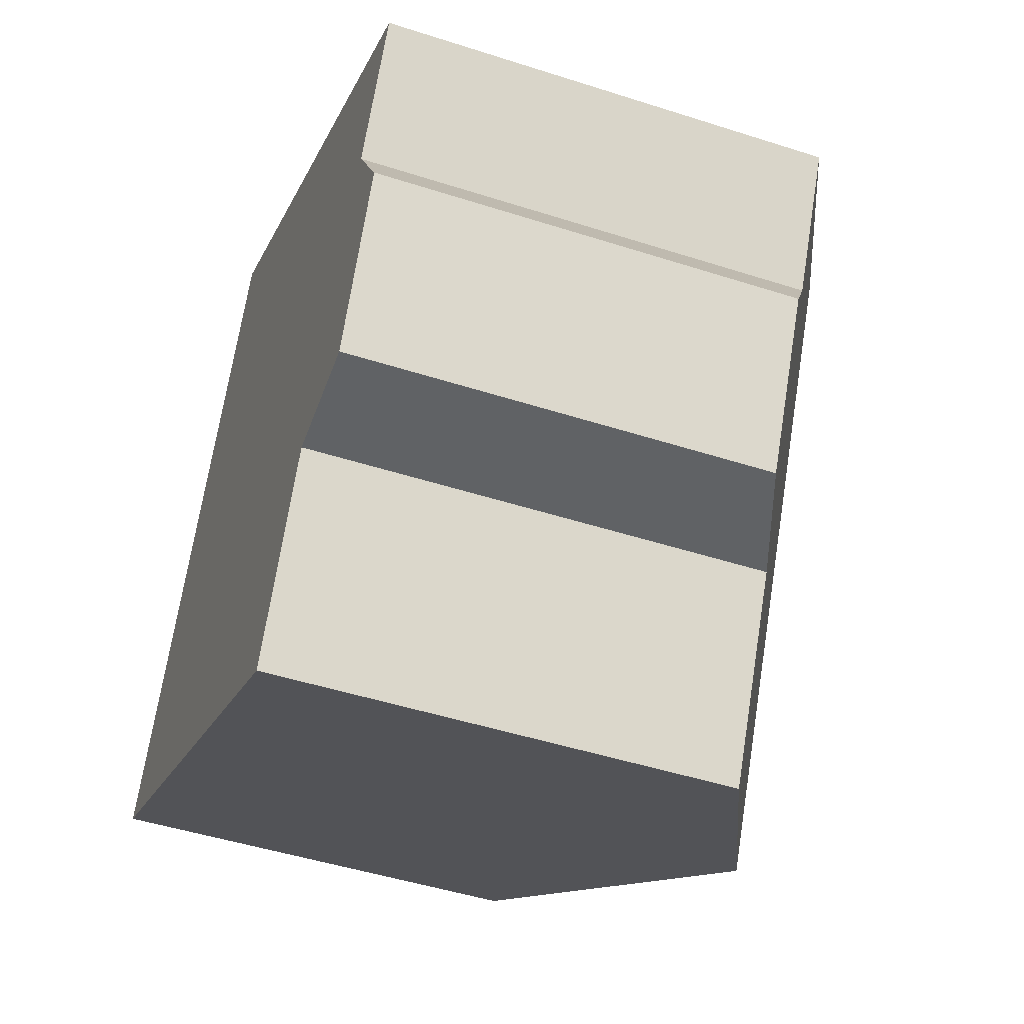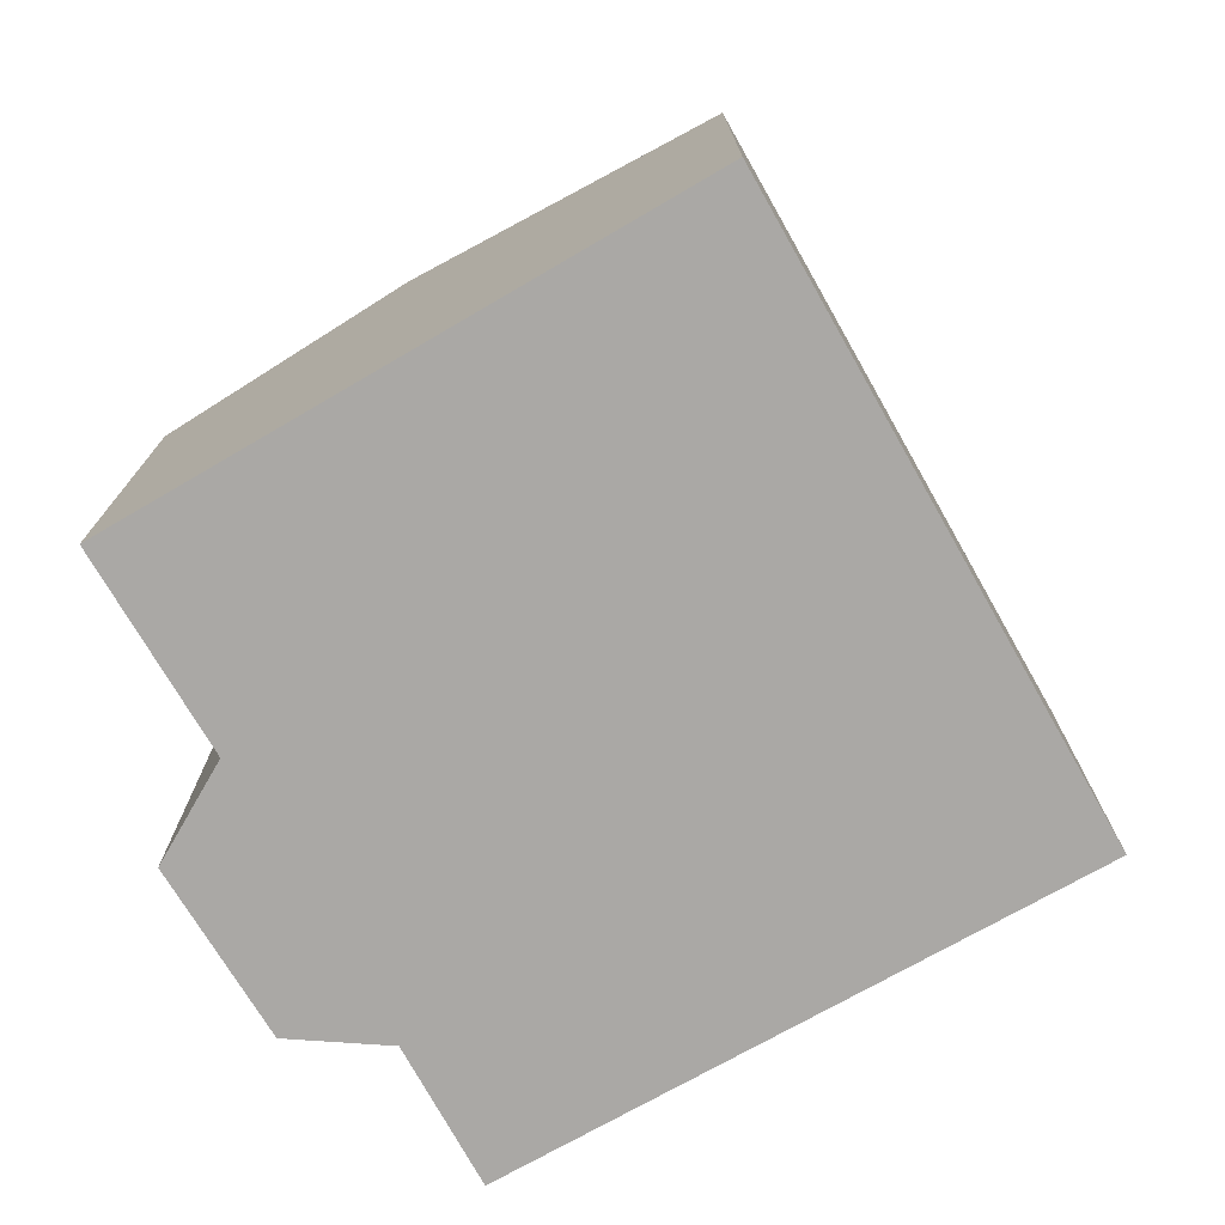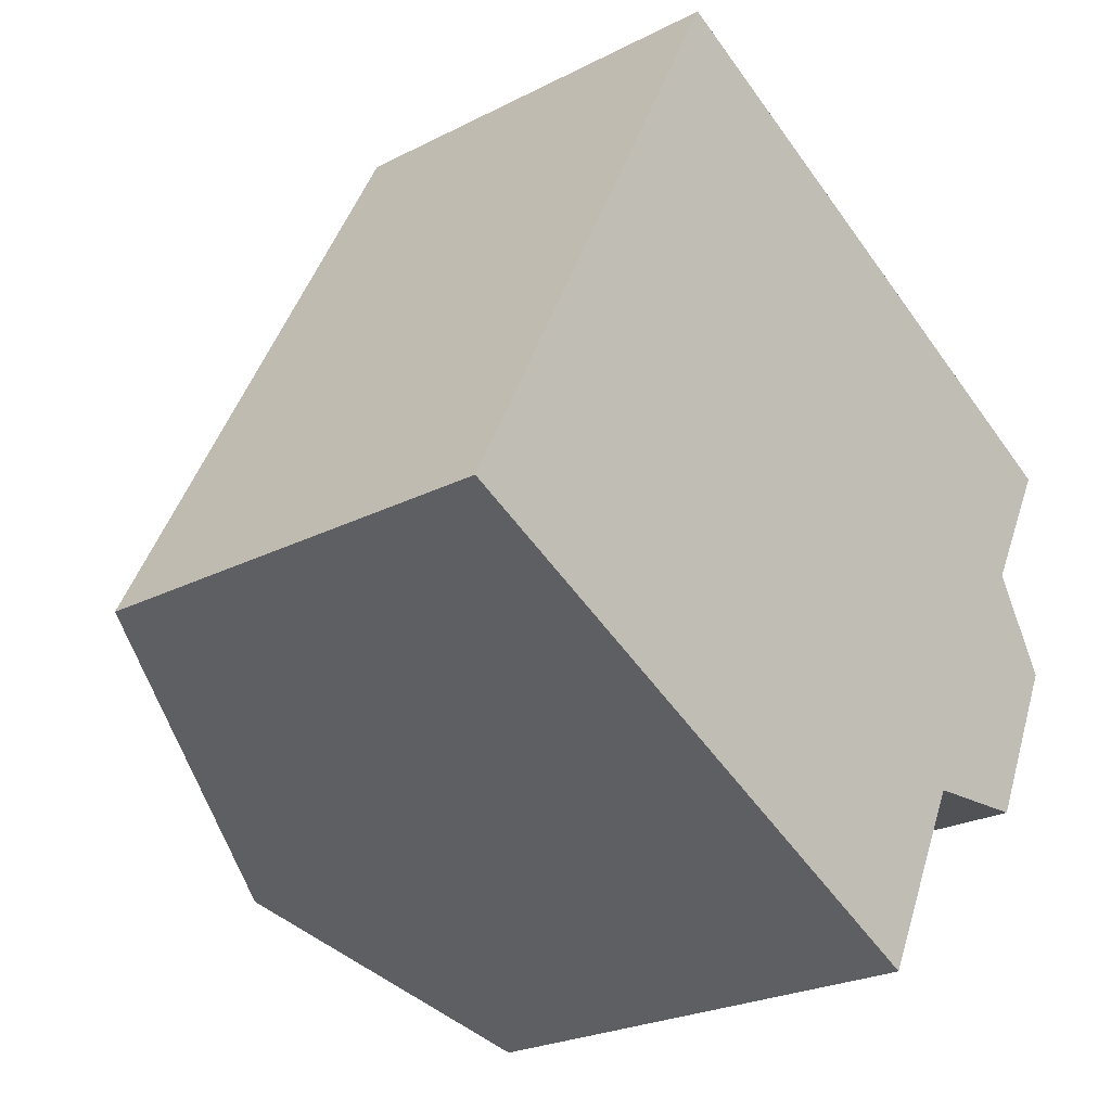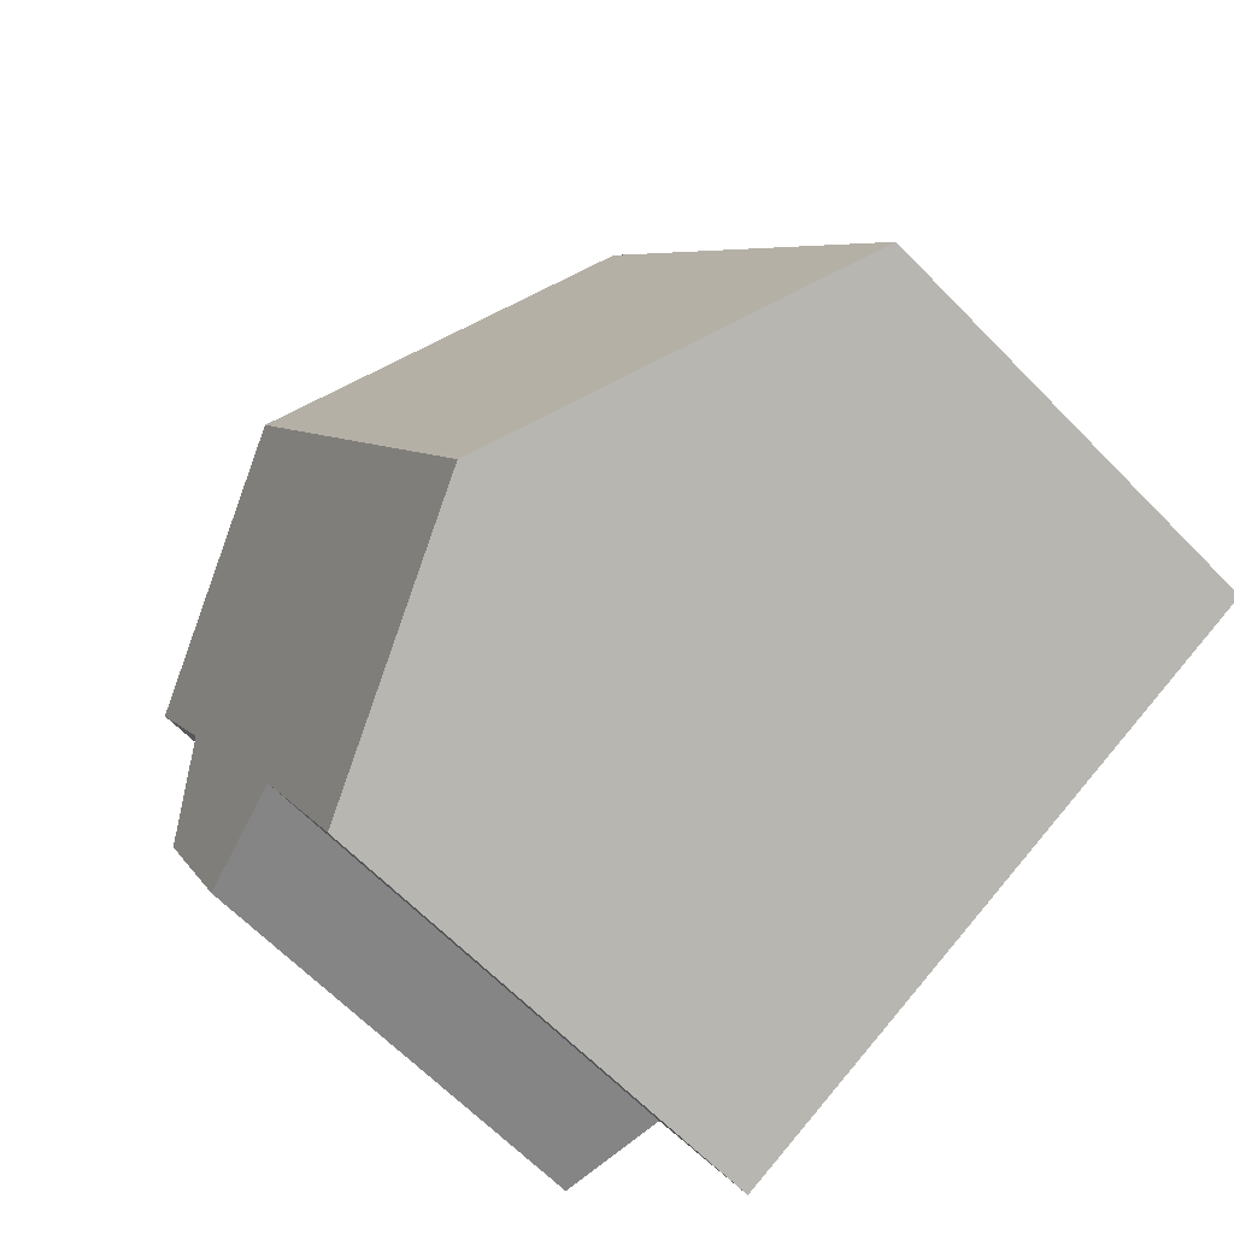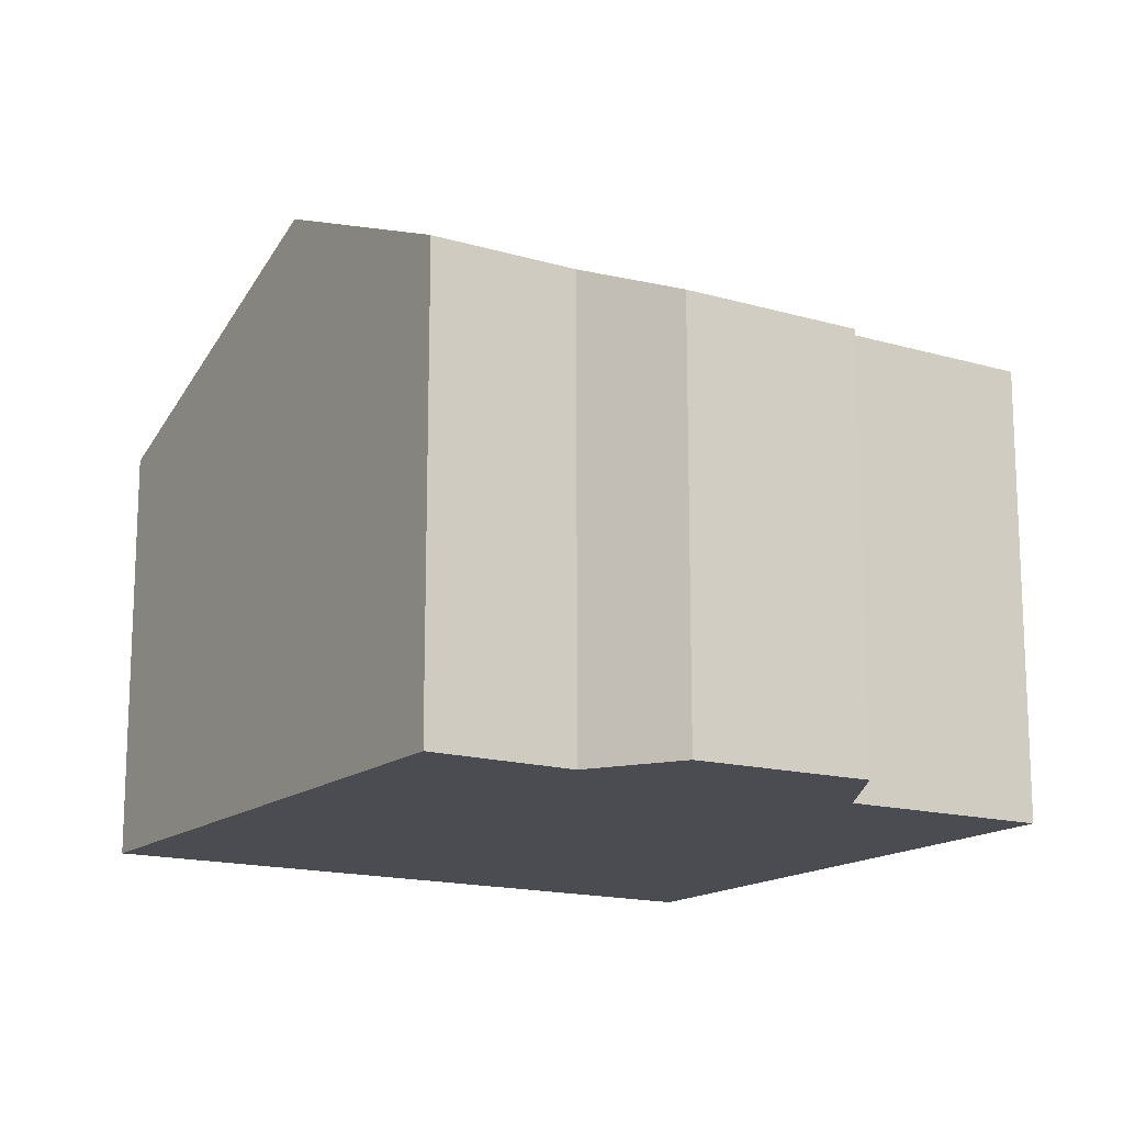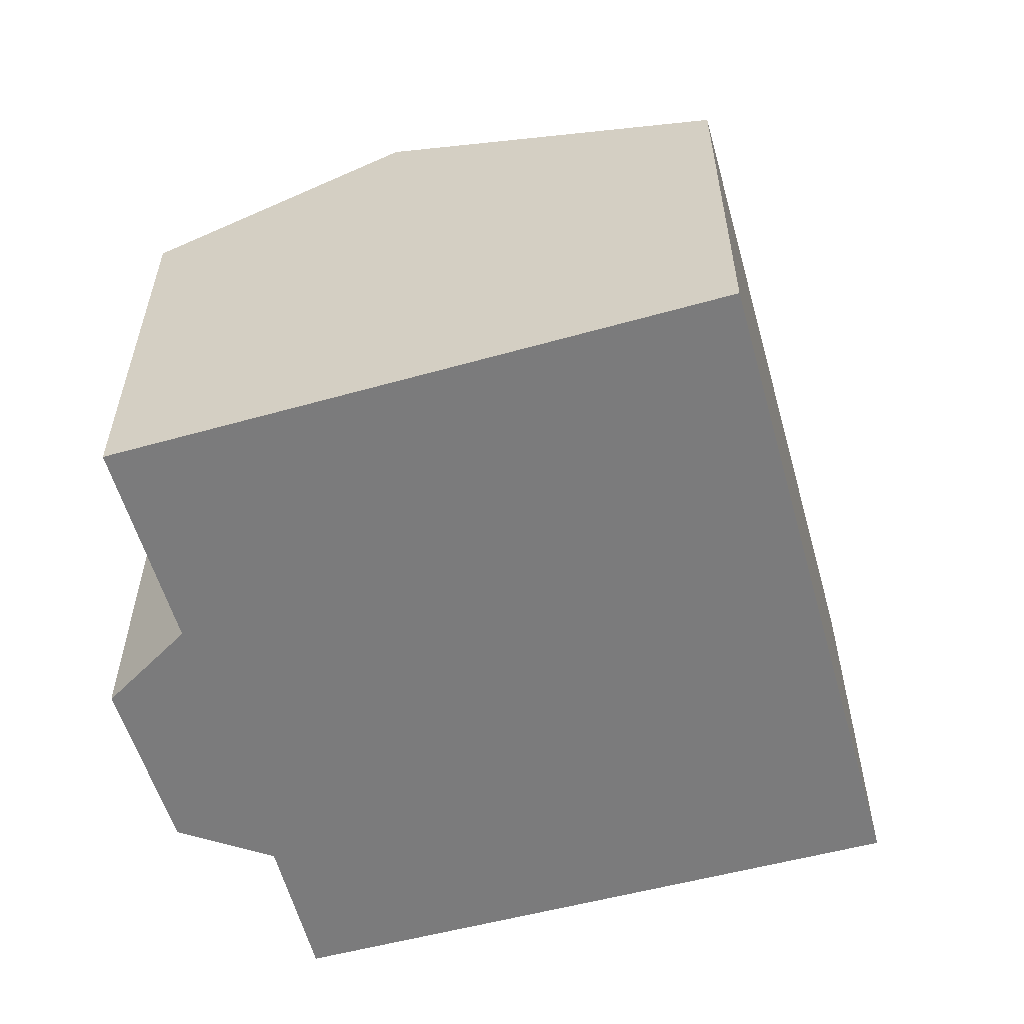
<metadata>
{"format":"obj","ext":"obj","renderer":"f3d","projection":"perspective","resolution":1024,"background":"white","views":[{"elev":-47.0,"azim":69.9,"up":"+Z"},{"elev":-75.2,"azim":-123.6,"up":"+Y"},{"elev":-24.3,"azim":-49.7,"up":"+Z"},{"elev":-64.6,"azim":-135.9,"up":"+Z"},{"elev":-15.5,"azim":84.9,"up":"+Y"},{"elev":-58.5,"azim":-137.7,"up":"+Y"}]}
</metadata>
<code>
v  11.14 5.889 4.076
v  4.14 7.339 -2.032
v  8.04 7.339 5.668
v  10.25 5.898 2.35
v  10.92 5.425 1.164
v  8.478 5.911 -1.074
v  9.93 5.39 -0.983
v  7.274 5.889 -3.57
v  3.936 5.423 7.771
v  0 5.423 3.321e-16
v  8.478 6.576e-17 -1.074
v  9.93 6.019e-17 -0.983
v  7.274 2.186e-16 -3.57
v  10.92 -7.127e-17 1.164
v  10.25 -1.439e-16 2.35
v  11.14 -2.496e-16 4.076
v  0 0 0
v  4.14 1.244e-16 -2.032
v  3.936 -4.758e-16 7.771
v  8.04 -3.471e-16 5.668
g defaultobject
f 1 2 3
f 2 1 4
f 2 4 5
f 2 5 6
f 6 5 7
f 2 6 8
f 2 9 3
f 9 2 10
f 7 11 6
f 11 7 12
f 11 8 6
f 8 11 13
f 14 7 5
f 7 14 12
f 1 15 4
f 15 1 16
f 13 2 8
f 2 13 10
f 10 13 17
f 17 13 18
f 17 9 10
f 9 17 19
f 19 3 9
f 3 19 1
f 1 19 20
f 1 20 16
f 15 5 4
f 5 15 14
f 18 19 17
f 19 18 13
f 19 13 11
f 19 11 12
f 19 12 14
f 19 14 15
f 19 15 16
f 19 16 20

</code>
